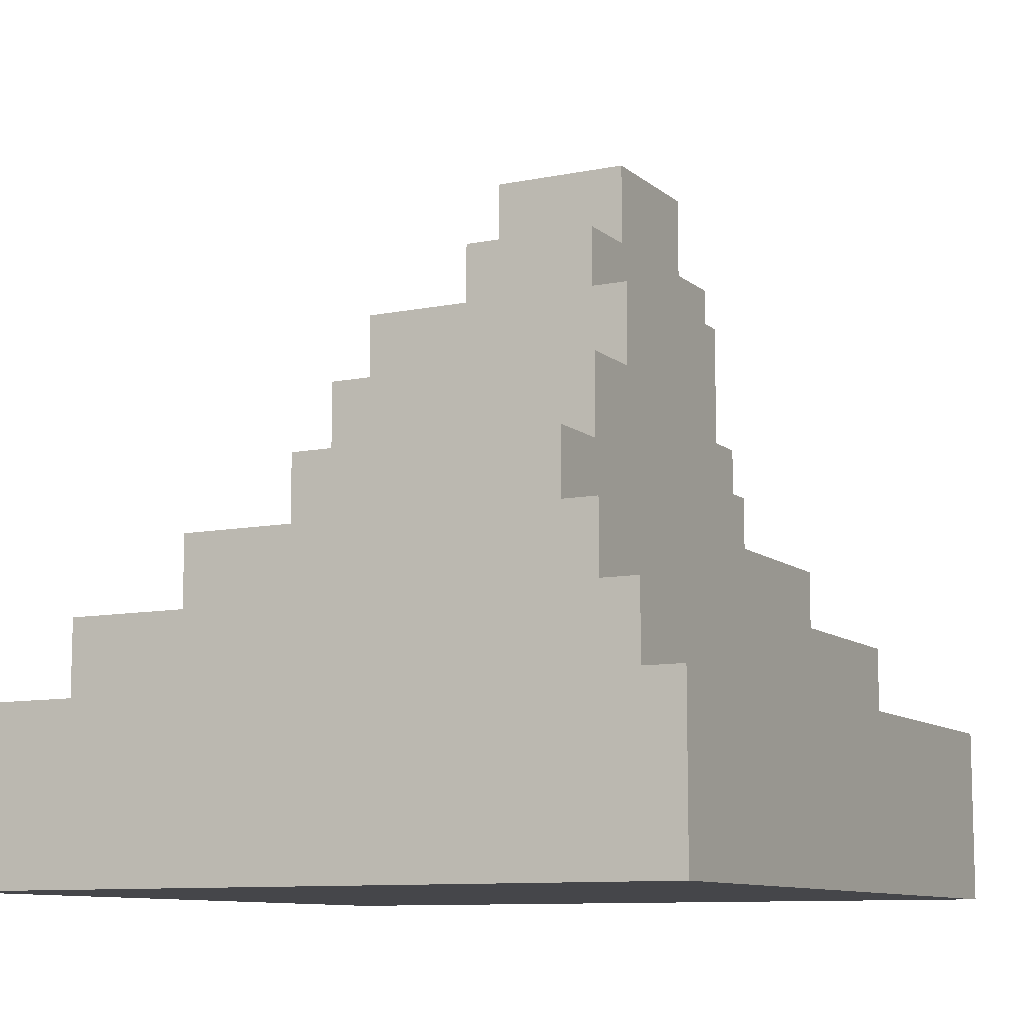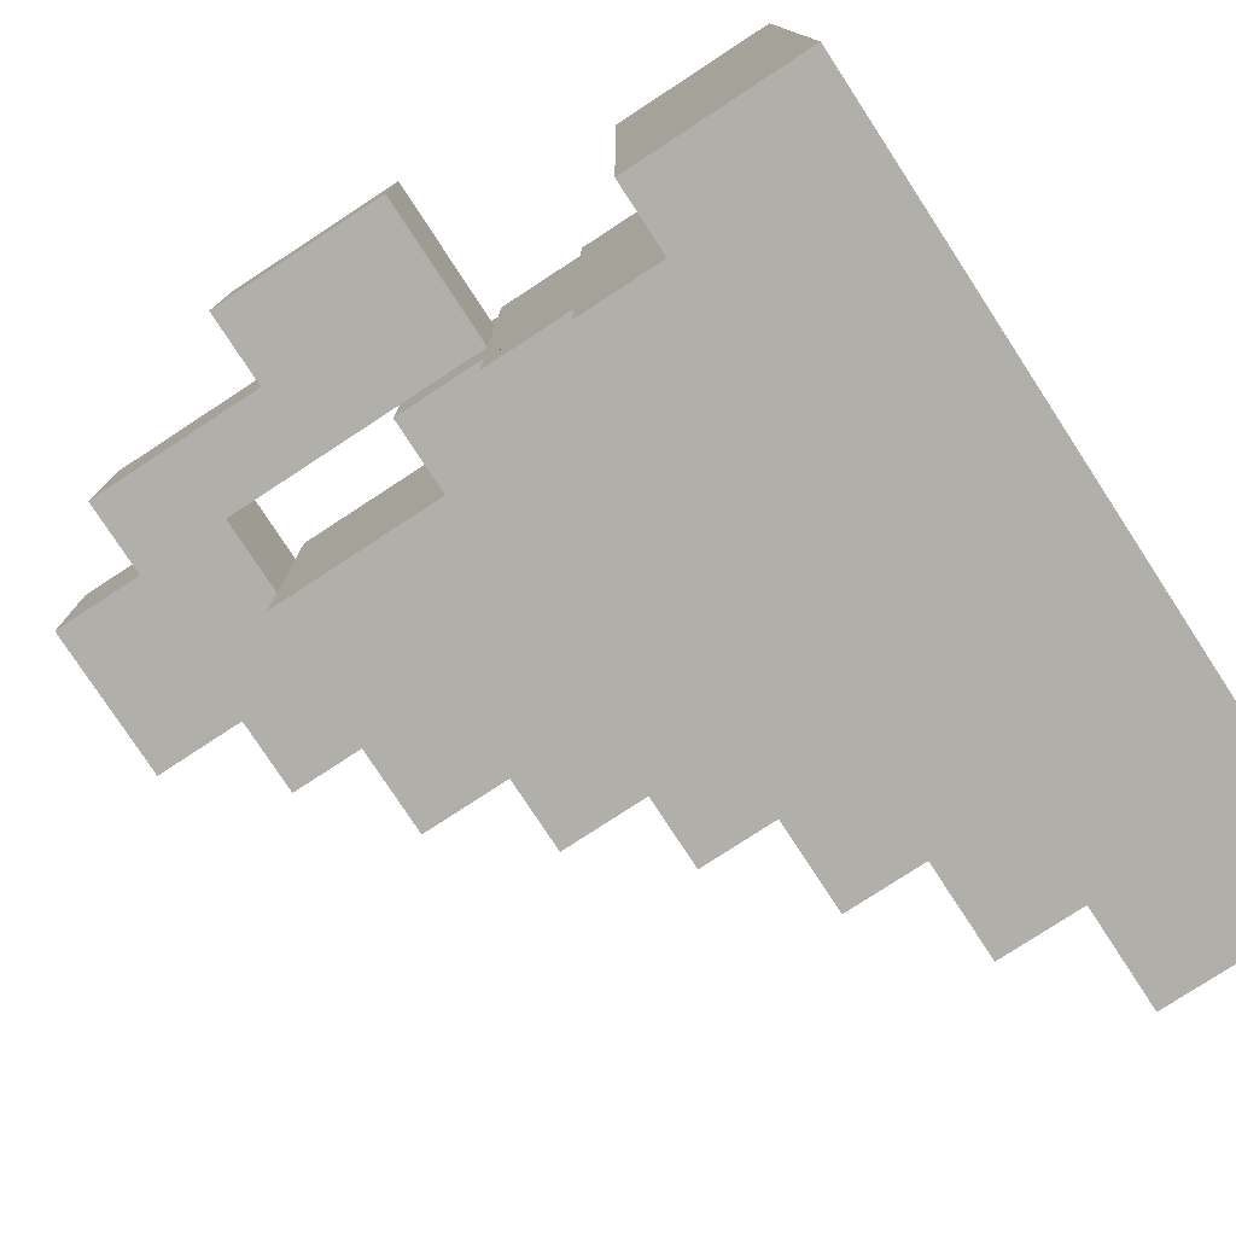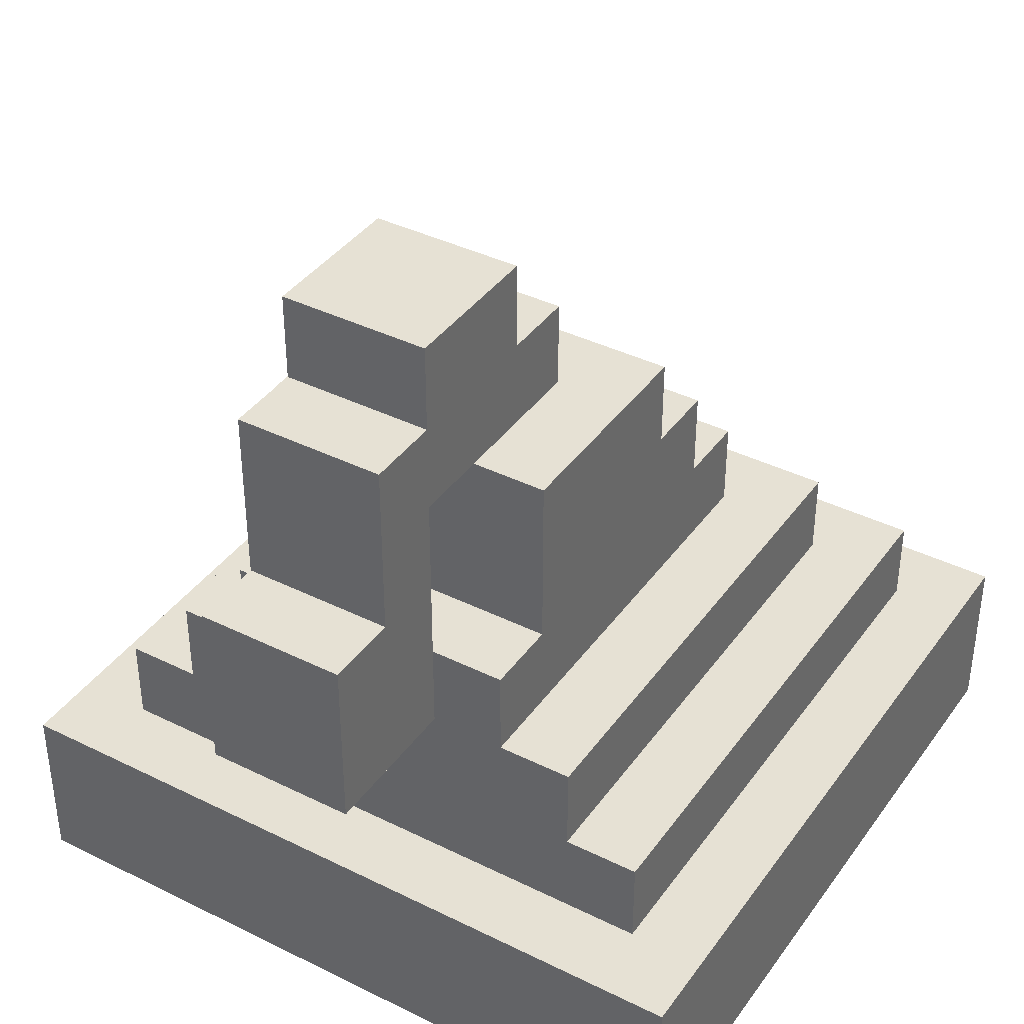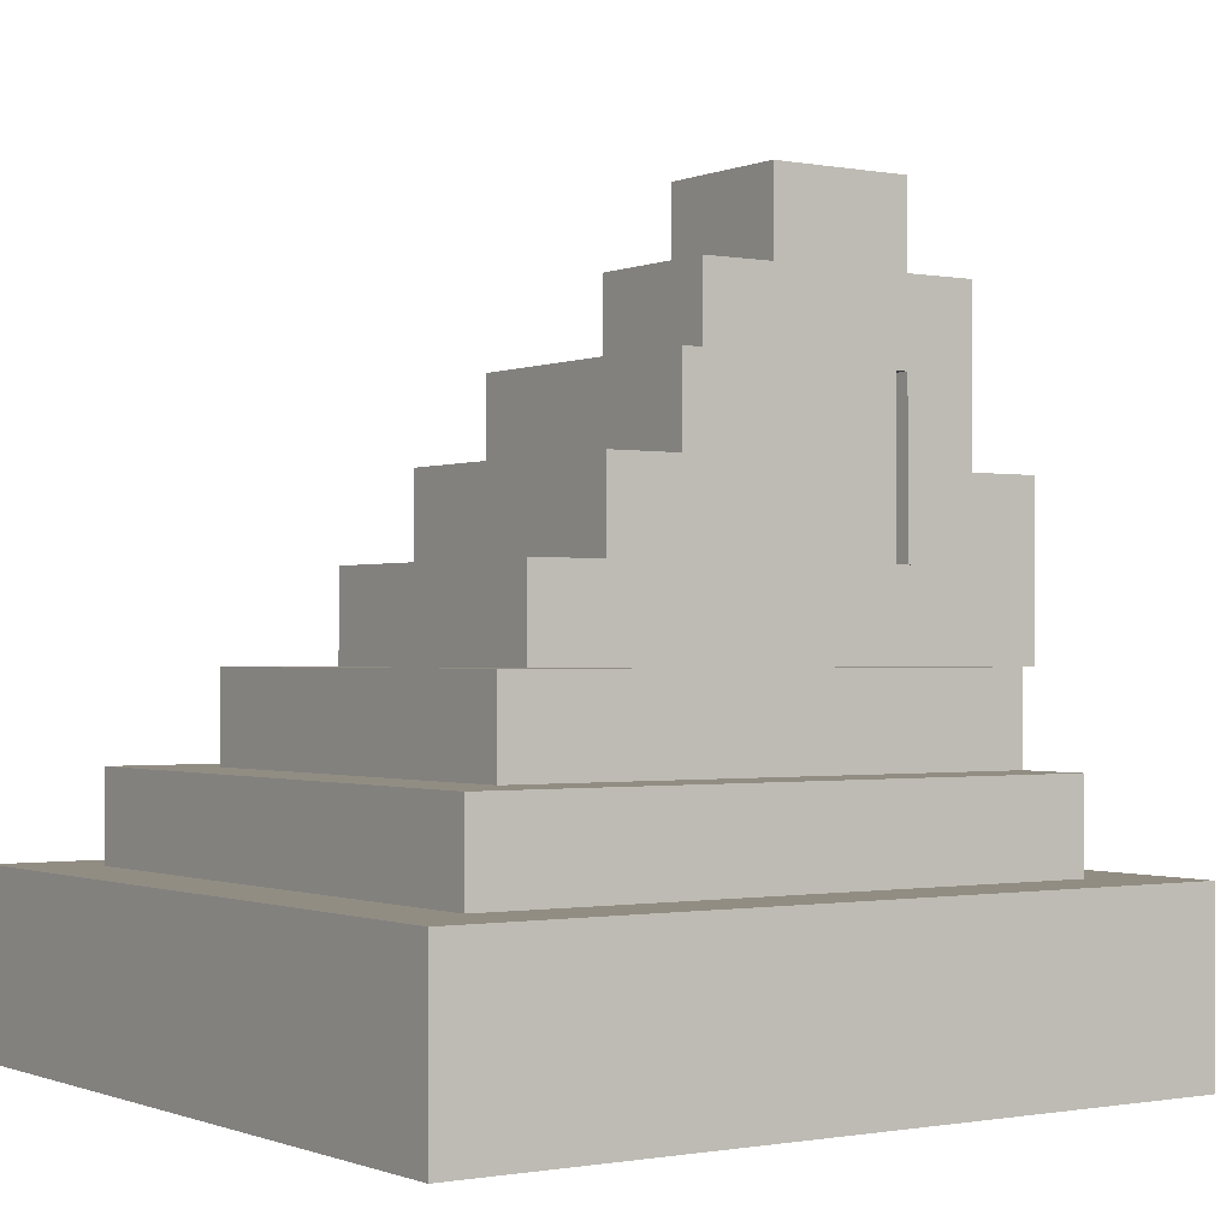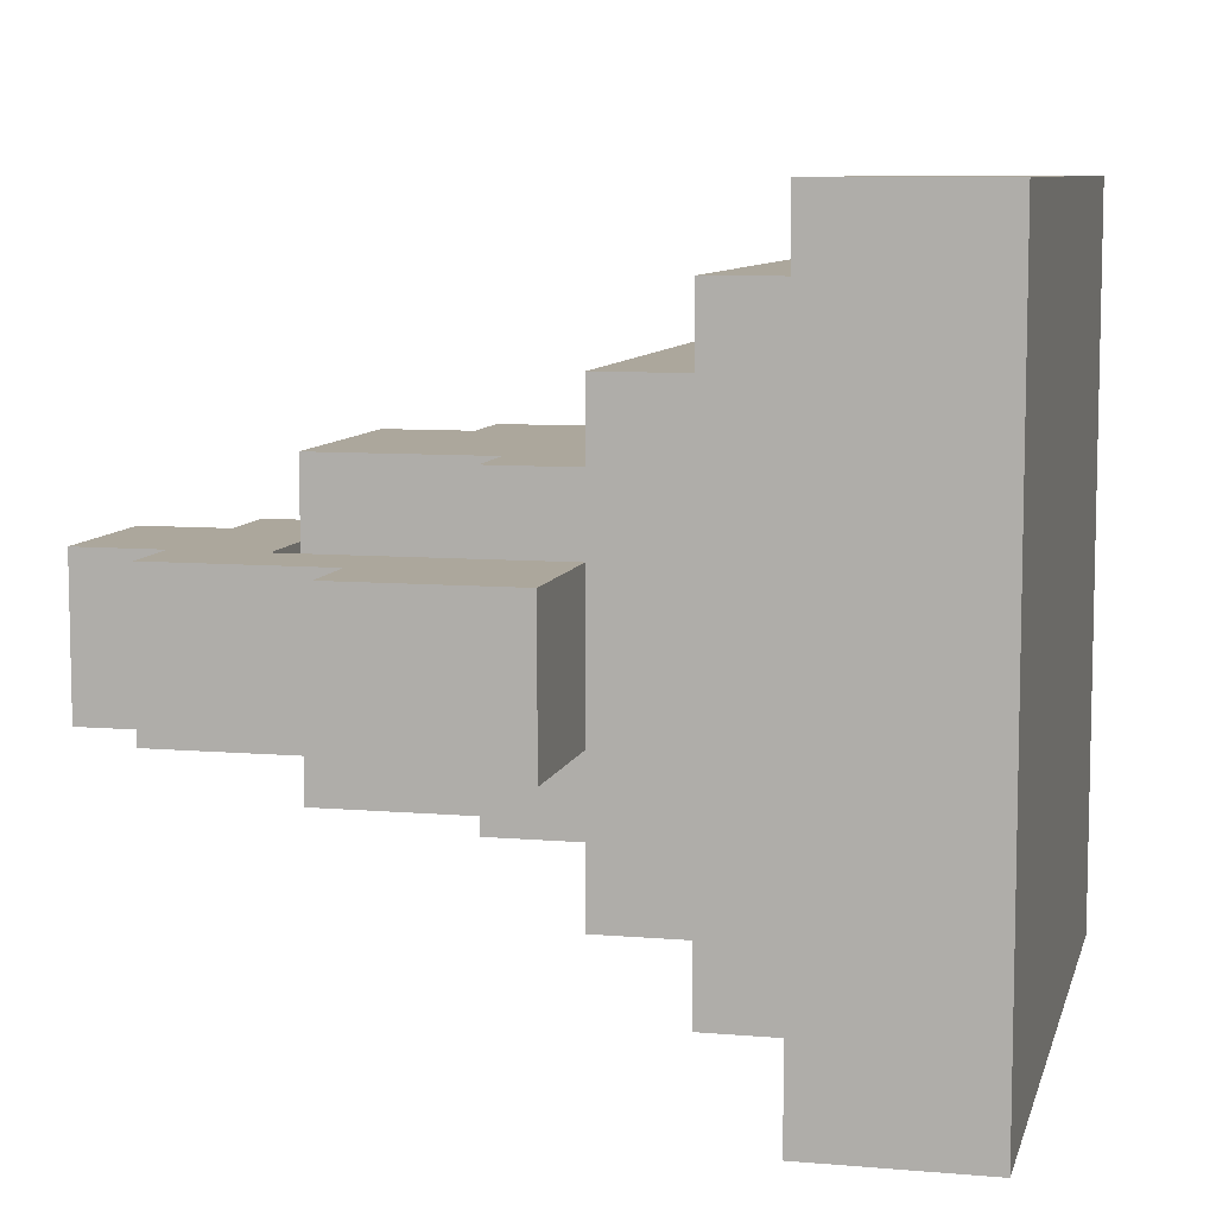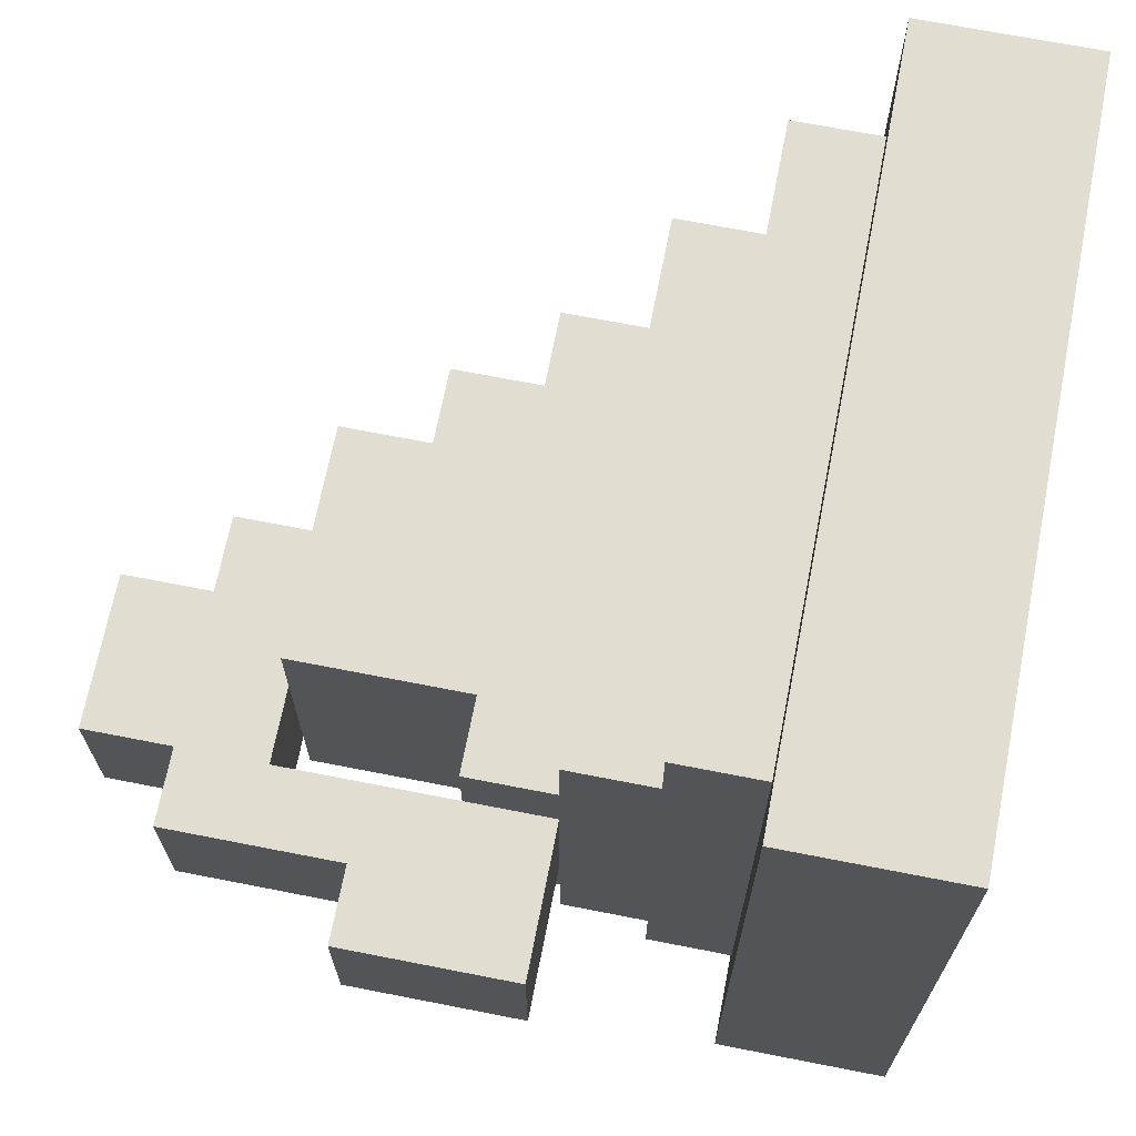
<metadata>
{"format":"obj","ext":"obj","renderer":"f3d","projection":"perspective","resolution":1024,"background":"white","views":[{"elev":-9.9,"azim":-62.4,"up":"+Z"},{"elev":-78.0,"azim":123.2,"up":"+Y"},{"elev":39.0,"azim":121.8,"up":"+Z"},{"elev":-0.7,"azim":-34.5,"up":"+Z"},{"elev":8.3,"azim":103.3,"up":"+Y"},{"elev":68.9,"azim":101.1,"up":"+Y"}]}
</metadata>
<code>
g Plane001
v 0.1908 0.1908 0.111
v -0.2385 0.2385 0.111
v 0.2385 0.2385 0.111
v -0.1908 0.1908 0.111
v -0.1431 0.1431 0.1665
v 0.1908 0.1908 0.1665
v 0.1908 0.1431 0.1665
v -0.1908 0.1908 0.1665
v -0.1908 -0.1908 0.1665
v -0.1431 -0.1431 0.1665
v 0.1908 -0.1431 0.1665
v 0.1908 -0.1908 0.1665
v -0.0954 0.0954 0.2219
v 0.1908 0.1431 0.2219
v 0.1908 0.0954 0.2219
v -0.1431 0.1431 0.2219
v -0.1431 -0.1431 0.2219
v -0.0954 -0.0954 0.2219
v 0.1908 -0.0954 0.2219
v 0.1908 -0.1431 0.2219
v 0.0477 0.0477 0.3884
v 0.1431 0.0954 0.3884
v 0.1431 0.0477 0.3884
v -7.22e-09 0.0954 0.3884
v -7.22e-09 -0.0954 0.3884
v 0.0477 -0.0477 0.3884
v 0.1431 -0.0477 0.3884
v 0.1431 -0.0954 0.3884
v 0.1431 -0.0954 0.2774
v 0.1908 0.0954 0.2774
v 0.1908 -0.0954 0.2774
v 0.1431 0.0954 0.2774
v 0.0954 0.0477 0.4439
v 0.0477 -0.0477 0.4439
v 0.0477 0.0477 0.4439
v 0.0954 -0.0477 0.4439
v -0.0477 0.0954 0.2774
v -0.0954 -0.0954 0.2774
v -0.0954 0.0954 0.2774
v -0.0477 -0.0954 0.2774
v -7.22e-09 0.0954 0.3329
v -0.0477 -0.0954 0.3329
v -0.0477 0.0954 0.3329
v -7.22e-09 -0.0954 0.3329
v -0.2385 -0.2385 0
v 0.2385 0.2385 0
v -0.2385 0.2385 0
v 0.2385 -0.2385 0
v -0.2385 -0.2385 0
v 0.2385 -0.2385 0.111
v 0.2385 -0.2385 0
v -0.2385 -0.2385 0.111
v 0.2385 -0.2385 0
v 0.2385 0.2385 0.111
v 0.2385 0.2385 0
v 0.2385 -0.2385 0.111
v 0.2385 0.2385 0
v -0.2385 0.2385 0.111
v -0.2385 0.2385 0
v 0.2385 0.2385 0.111
v -0.2385 0.2385 0
v -0.2385 -0.2385 0.111
v -0.2385 -0.2385 0
v -0.2385 0.2385 0.111
v -0.1908 -0.1908 0.111
v 0.1908 -0.1908 0.1665
v 0.1908 -0.1908 0.111
v -0.1908 -0.1908 0.1665
v 0.1908 0.0954 0.2774
v 0.1908 -0.0954 0.2219
v 0.1908 -0.0954 0.2774
v 0.1908 -0.1908 0.111
v 0.1908 0.0954 0.2219
v 0.1908 0.1431 0.2219
v 0.1908 0.1431 0.1665
v 0.1908 0.1908 0.1665
v 0.1908 0.1908 0.111
v 0.1908 -0.0954 0.2219
v 0.1908 -0.1431 0.1665
v 0.1908 -0.1431 0.2219
v 0.1908 -0.1908 0.111
v 0.1908 -0.1431 0.1665
v 0.1908 -0.1908 0.111
v 0.1908 -0.1908 0.1665
v 0.1908 0.1908 0.111
v -0.1908 0.1908 0.1665
v -0.1908 0.1908 0.111
v 0.1908 0.1908 0.1665
v -0.1908 0.1908 0.111
v -0.1908 -0.1908 0.1665
v -0.1908 -0.1908 0.111
v -0.1908 0.1908 0.1665
v -0.1431 -0.1431 0.1665
v 0.1908 -0.1431 0.2219
v 0.1908 -0.1431 0.1665
v -0.1431 -0.1431 0.2219
v 0.1908 0.1431 0.1665
v -0.1431 0.1431 0.2219
v -0.1431 0.1431 0.1665
v 0.1908 0.1431 0.2219
v -0.1431 0.1431 0.1665
v -0.1431 -0.1431 0.2219
v -0.1431 -0.1431 0.1665
v -0.1431 0.1431 0.2219
v -7.22e-09 -0.0954 0.3329
v -0.0477 -0.0954 0.2774
v -0.0477 -0.0954 0.3329
v 0.1431 -0.0954 0.2774
v -0.0954 -0.0954 0.2219
v -0.0954 -0.0954 0.2774
v 0.1908 -0.0954 0.2774
v 0.1908 -0.0954 0.2219
v -7.22e-09 -0.0954 0.3884
v 0.1431 -0.0954 0.3884
v -0.0954 0.0954 0.2219
v -0.0954 -0.0954 0.2774
v -0.0954 -0.0954 0.2219
v -0.0954 0.0954 0.2774
v -0.0477 0.0954 0.2774
v -0.0477 -0.0954 0.3329
v -0.0477 -0.0954 0.2774
v -0.0477 0.0954 0.3329
v 0.1431 -0.0954 0.2774
v 0.1431 0.0954 0.3884
v 0.1431 0.0954 0.2774
v 0.1431 0.0477 0.3884
v 0.1431 -0.0477 0.3884
v 0.1431 -0.0954 0.3884
v -0.0954 0.0954 0.2219
v -0.0477 0.0954 0.2774
v -0.0954 0.0954 0.2774
v 0.1431 0.0954 0.2774
v -0.0477 0.0954 0.3329
v -7.22e-09 0.0954 0.3329
v -7.22e-09 0.0954 0.3884
v 0.1431 0.0954 0.3884
v 0.1908 0.0954 0.2219
v 0.1908 0.0954 0.2774
v -7.22e-09 0.0954 0.3329
v -7.22e-09 -0.0954 0.3884
v -7.22e-09 -0.0954 0.3329
v -7.22e-09 0.0954 0.3884
v 0.2862 0.0477 0.3329
v 0.1908 0.0477 0.2219
v 0.2862 0.0477 0.2219
v 0.2385 0.0477 0.3329
v 0.1908 0.0477 0.3327
v 0.1908 0.0477 0.3884
v 0.2385 0.0477 0.4439
v 0.1908 0.0477 0.4439
v 0.1431 0.0477 0.3884
v 0.0954 0.0477 0.4439
v 0.0477 0.0477 0.3884
v 0.0477 0.0477 0.4439
v 0.0954 0.0477 0.4994
v 0.1908 0.0477 0.4994
v 0.0477 0.0477 0.3884
v 0.0477 -0.0477 0.4439
v 0.0477 -0.0477 0.3884
v 0.0477 0.0477 0.4439
v 0.1431 -0.0477 0.3884
v 0.1908 0.0477 0.3884
v 0.1431 0.0477 0.3884
v 0.1908 -0.0477 0.3884
v 0.1908 -0.0477 0.4994
v 0.0954 0.0477 0.4994
v 0.1908 0.0477 0.4994
v 0.0954 -0.0477 0.4994
v 0.0954 -0.0477 0.4439
v 0.0954 0.0477 0.4994
v 0.0954 -0.0477 0.4994
v 0.0954 0.0477 0.4439
v 0.2385 -0.0477 0.4439
v 0.1908 0.0477 0.4439
v 0.2385 0.0477 0.4439
v 0.1908 -0.0477 0.4439
v 0.1908 -0.0477 0.4994
v 0.1908 0.0477 0.4439
v 0.1908 -0.0477 0.4439
v 0.1908 0.0477 0.4994
v 0.2385 0.0477 0.3329
v 0.2385 -0.0477 0.4439
v 0.2385 0.0477 0.4439
v 0.2385 -0.0477 0.3329
v 0.1908 -0.0477 0.3327
v 0.1908 0.0477 0.2219
v 0.1908 0.0477 0.3327
v 0.1908 -0.0477 0.2219
v 0.2862 0.0477 0.3329
v 0.2862 -0.0477 0.2219
v 0.2862 -0.0477 0.3329
v 0.2862 0.0477 0.2219
v 0.2385 0.0477 0.3329
v 0.2862 -0.0477 0.3329
v 0.2385 -0.0477 0.3329
v 0.2862 0.0477 0.3329
v 0.2862 0.0477 0.2219
v 0.1908 -0.0477 0.2219
v 0.2862 -0.0477 0.2219
v 0.1908 0.0477 0.2219
v 0.2862 -0.0477 0.2219
v 0.2385 -0.0477 0.3329
v 0.2862 -0.0477 0.3329
v 0.1908 -0.0477 0.2219
v 0.1908 -0.0477 0.3327
v 0.1908 -0.0477 0.3884
v 0.2385 -0.0477 0.4439
v 0.1908 -0.0477 0.4439
v 0.1431 -0.0477 0.3884
v 0.1908 -0.0477 0.4994
v 0.0954 -0.0477 0.4994
v 0.0954 -0.0477 0.4439
v 0.0477 -0.0477 0.3884
v 0.0477 -0.0477 0.4439
v 0.1908 0.0477 0.3327
v 0.1908 -0.0477 0.3884
v 0.1908 -0.0477 0.3327
v 0.1908 0.0477 0.3884
v -0.2385 -0.2385 0.111
v -0.1908 0.1908 0.111
v -0.1908 -0.1908 0.111
v -0.2385 0.2385 0.111
v 0.1908 0.1908 0.111
v 0.2385 0.2385 0.111
v 0.2385 -0.2385 0.111
v 0.1908 -0.1908 0.111
v -0.2385 -0.2385 0.111
v 0.1908 -0.1908 0.111
v 0.2385 -0.2385 0.111
v -0.1908 -0.1908 0.111
g Plane001_0
f 3 2 1
f 4 1 2
f 7 6 5
f 6 8 5
f 8 9 5
f 9 10 5
f 11 10 9
f 12 11 9
f 15 14 13
f 14 16 13
f 16 17 13
f 17 18 13
f 19 18 17
f 20 19 17
f 23 22 21
f 22 24 21
f 24 25 21
f 25 26 21
f 27 26 25
f 28 27 25
f 31 30 29
f 32 29 30
f 35 34 33
f 36 33 34
f 39 38 37
f 40 37 38
f 43 42 41
f 44 41 42
f 47 46 45
f 48 45 46
f 51 50 49
f 52 49 50
f 55 54 53
f 56 53 54
f 59 58 57
f 60 57 58
f 63 62 61
f 64 61 62
f 67 66 65
f 68 65 66
f 71 70 69
f 70 72 69
f 72 73 69
f 74 73 72
f 75 74 72
f 76 75 72
f 77 76 72
f 80 79 78
f 79 81 78
f 84 83 82
f 87 86 85
f 88 85 86
f 91 90 89
f 92 89 90
f 95 94 93
f 96 93 94
f 99 98 97
f 100 97 98
f 103 102 101
f 104 101 102
f 107 106 105
f 106 108 105
f 109 108 106
f 110 109 106
f 111 108 109
f 112 111 109
f 108 113 105
f 114 113 108
f 117 116 115
f 118 115 116
f 121 120 119
f 122 119 120
f 125 124 123
f 124 126 123
f 126 127 123
f 127 128 123
f 131 130 129
f 130 132 129
f 133 132 130
f 134 132 133
f 135 132 134
f 136 132 135
f 132 137 129
f 138 137 132
f 141 140 139
f 142 139 140
f 145 144 143
f 144 146 143
f 147 146 144
f 148 146 147
f 149 146 148
f 150 149 148
f 151 150 148
f 152 150 151
f 153 152 151
f 154 152 153
f 155 150 152
f 156 150 155
f 159 158 157
f 160 157 158
f 163 162 161
f 164 161 162
f 167 166 165
f 168 165 166
f 171 170 169
f 172 169 170
f 175 174 173
f 176 173 174
f 179 178 177
f 180 177 178
f 183 182 181
f 184 181 182
f 187 186 185
f 188 185 186
f 191 190 189
f 192 189 190
f 195 194 193
f 196 193 194
f 199 198 197
f 200 197 198
f 203 202 201
f 202 204 201
f 205 204 202
f 206 205 202
f 207 206 202
f 208 206 207
f 209 206 208
f 210 209 208
f 211 209 210
f 212 209 211
f 213 209 212
f 214 213 212
f 217 216 215
f 218 215 216
f 221 220 219
f 222 219 220
f 225 224 223
f 223 226 225
f 229 228 227
f 230 227 228

</code>
